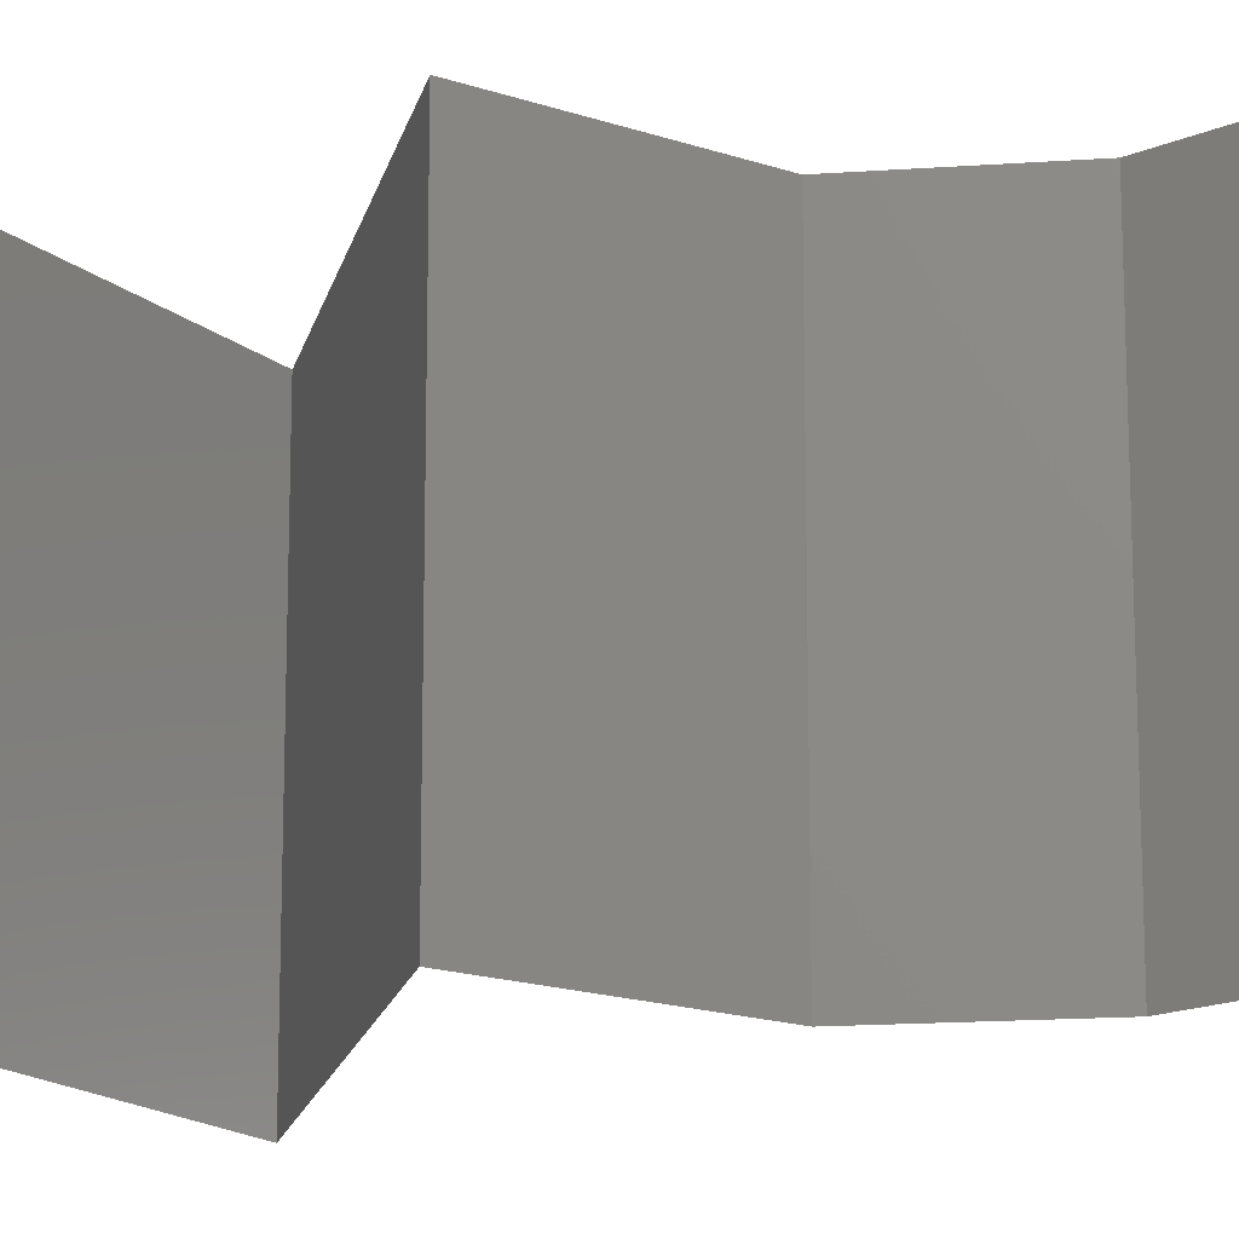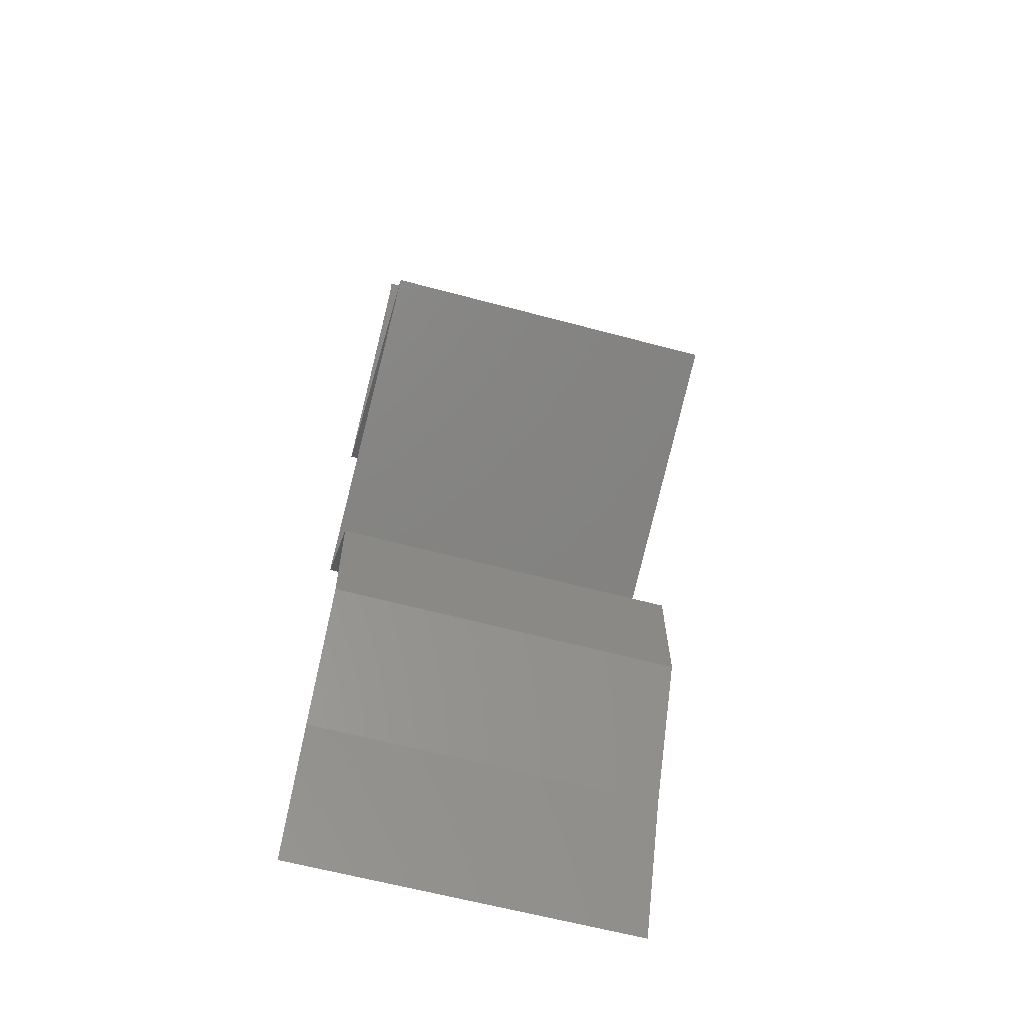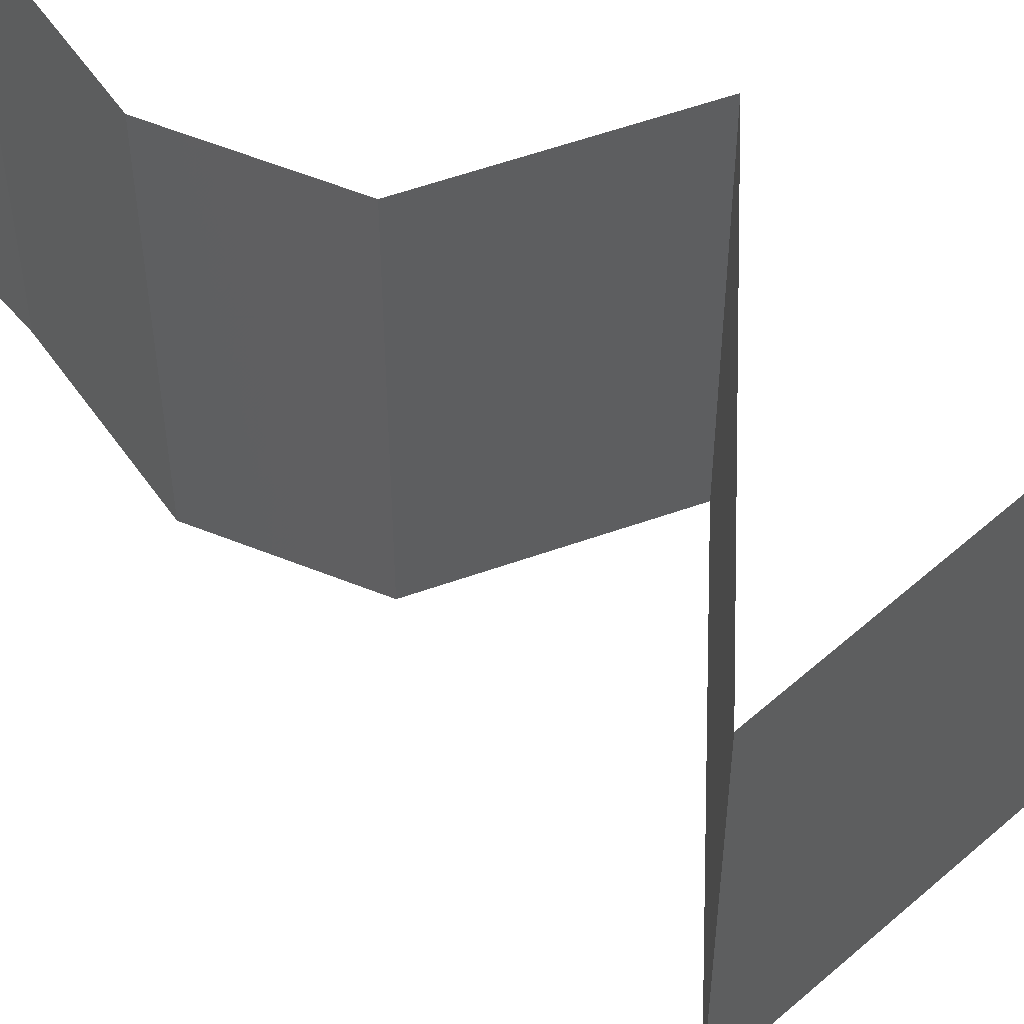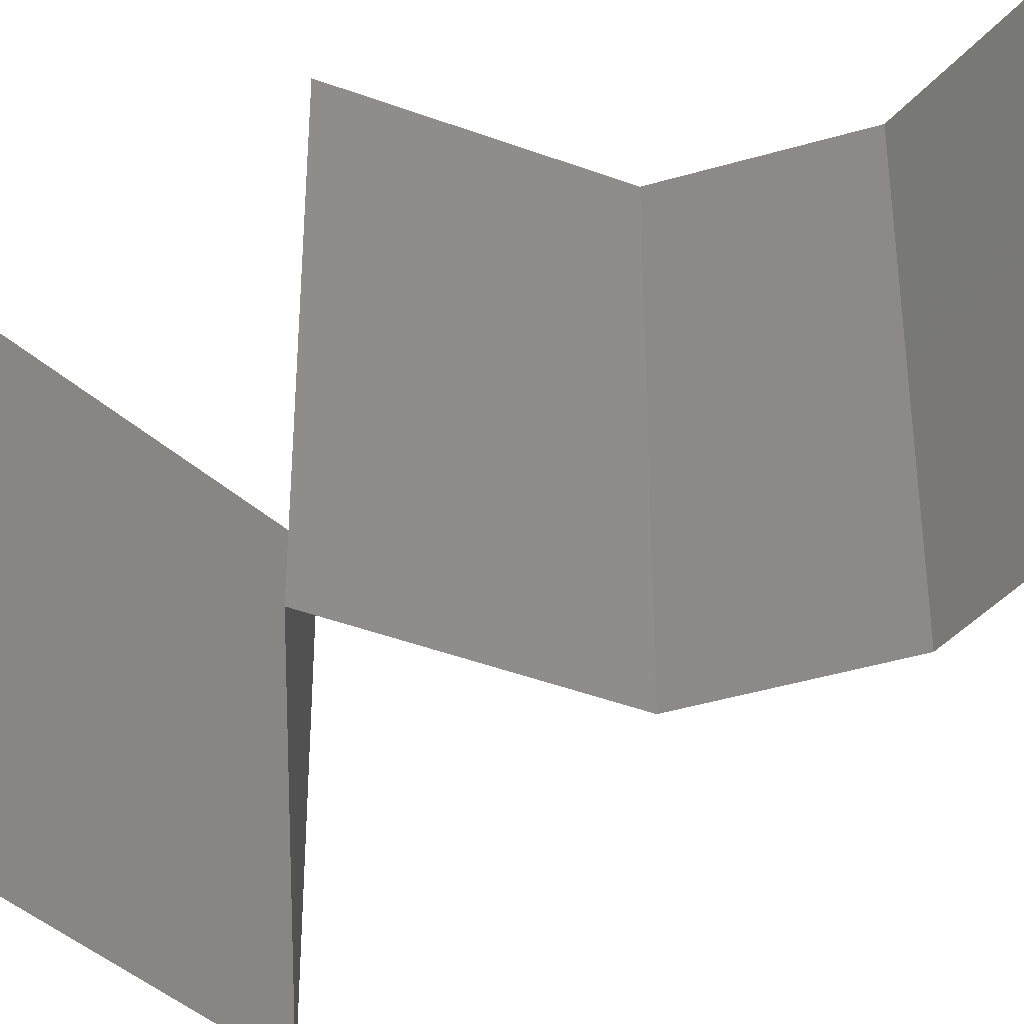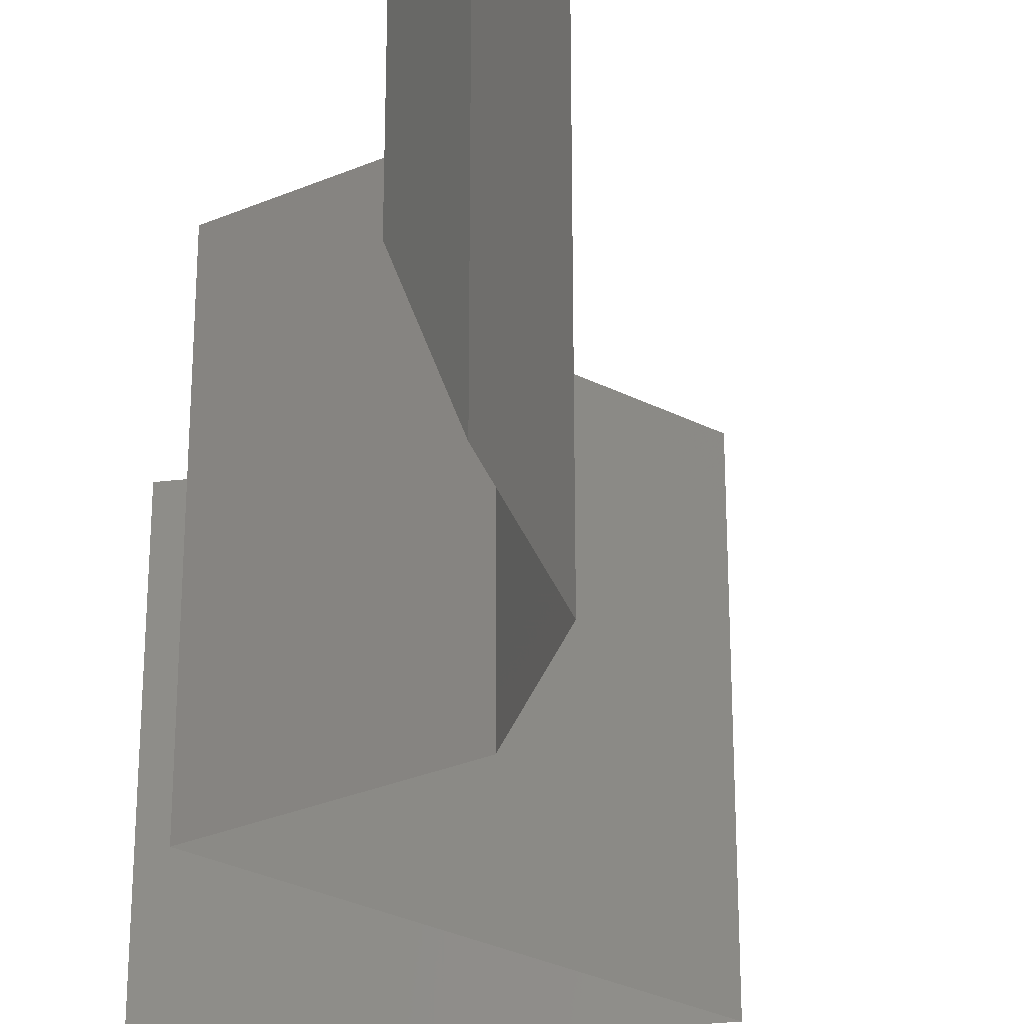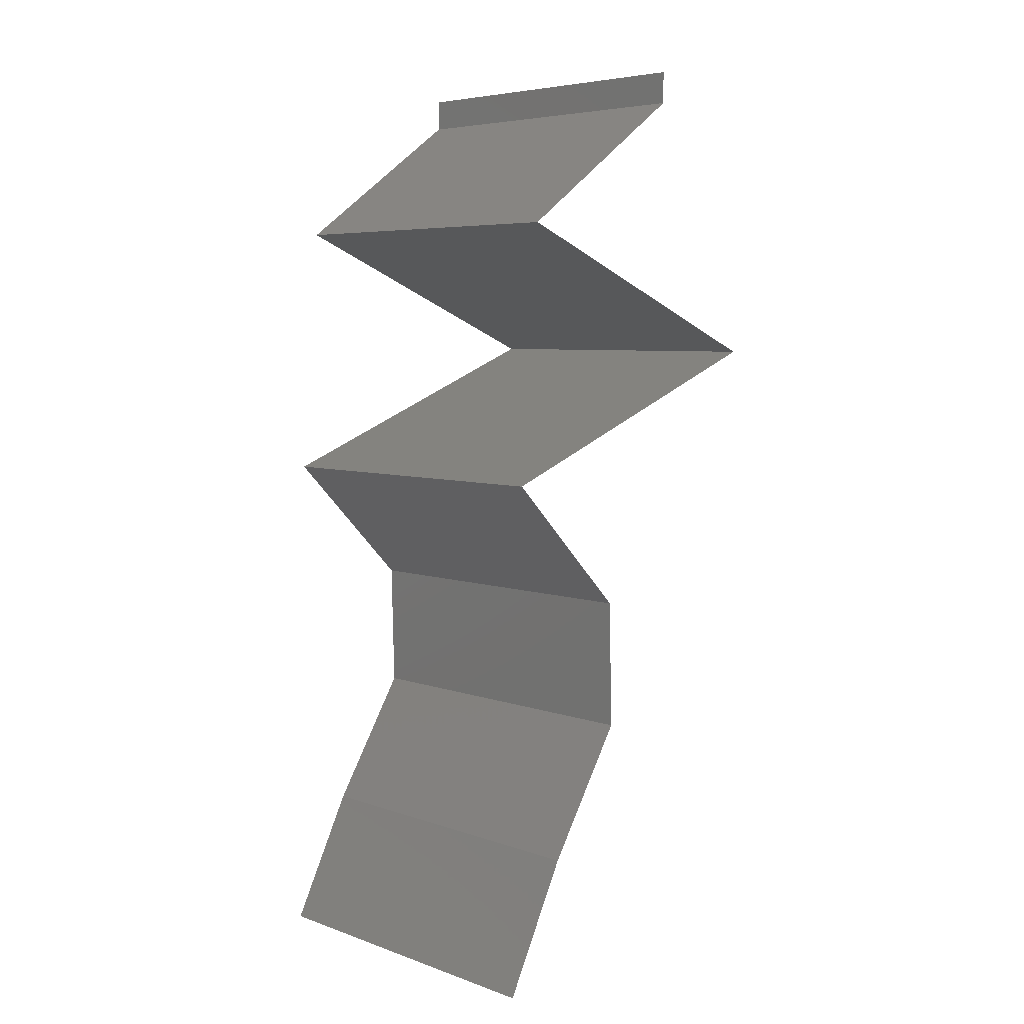
<metadata>
{"format":"stl","ext":"stl","renderer":"f3d","projection":"perspective","resolution":1024,"background":"white","views":[{"elev":-17.0,"azim":-80.5,"up":"+Z"},{"elev":-62.2,"azim":74.8,"up":"+Y"},{"elev":57.4,"azim":114.1,"up":"+Z"},{"elev":-43.5,"azim":-69.4,"up":"+Z"},{"elev":-30.7,"azim":-14.1,"up":"+Z"},{"elev":5.8,"azim":-43.3,"up":"+Y"}]}
</metadata>
<code>
# stl→obj: 49 verts, 70 faces
v 0.04 0.05823 0
v 0.04 0.06 0
v 0.04 0.06 0.01
v 0.04 0.05823 0.01
v 0.04 0.06 0.02
v 0.04 0.05823 0.02
v 0.03489 0.05459 0
v 0.02978 0.05095 0.01
v 0.03489 0.05459 0.02
v 0.02978 0.05095 0
v 0.02978 0.05095 0.02
v 0.03669 0.04797 0.007697
v 0.03821 0.04731 0
v 0.04664 0.04367 0.01
v 0.04043 0.04635 0.01322
v 0.04664 0.04367 0.02
v 0.03821 0.04731 0.02
v 0.03492 0.04873 0.01423
v 0.04664 0.04367 0
v 0.04242 0.04549 0.005
v 0.03968 0.04086 0.007567
v 0.03762 0.04003 0
v 0.0286 0.03639 0.01
v 0.03514 0.03903 0.01297
v 0.0286 0.03639 0.02
v 0.03762 0.04003 0.02
v 0.0286 0.03639 0
v 0.0335 0.03837 0.005415
v 0.04128 0.04151 0.01416
v 0.03215 0.03275 0.005
v 0.0357 0.02911 0
v 0.0357 0.02911 0.02
v 0.03215 0.03275 0.015
v 0.0357 0.02911 0.01
v 0.03588 0.02184 0.01
v 0.03579 0.02547 0.005
v 0.03579 0.02547 0.015
v 0.03588 0.02184 0
v 0.03588 0.02184 0.02
v 0.03368 0.0182 0.015
v 0.03147 0.01456 0
v 0.03368 0.0182 0.005
v 0.03147 0.01456 0.01
v 0.03147 0.01456 0.02
v 0.02968 0.01092 0.015
v 0.02789 0.007279 0
v 0.02968 0.01092 0.005
v 0.02789 0.007279 0.01
v 0.02789 0.007279 0.02
f 1 2 3
f 4 5 6
f 3 5 4
f 1 3 4
f 7 4 8
f 8 4 9
f 7 1 4
f 4 6 9
f 8 10 7
f 9 11 8
f 10 12 13
f 8 12 10
f 14 15 16
f 16 15 17
f 11 18 8
f 19 20 14
f 13 20 19
f 17 18 11
f 14 20 15
f 15 20 12
f 18 12 8
f 12 20 13
f 18 15 12
f 17 15 18
f 19 21 22
f 14 21 19
f 23 24 25
f 25 24 26
f 27 28 23
f 16 29 14
f 22 28 27
f 26 29 16
f 23 28 24
f 29 21 14
f 24 28 21
f 21 28 22
f 29 24 21
f 26 24 29
f 27 30 31
f 32 33 25
f 25 33 23
f 31 30 34
f 33 30 23
f 34 30 33
f 23 30 27
f 34 33 32
f 35 36 34
f 34 37 35
f 31 36 38
f 39 37 32
f 34 36 31
f 32 37 34
f 38 36 35
f 35 37 39
f 39 40 35
f 41 42 43
f 35 42 38
f 43 40 44
f 44 40 39
f 43 42 35
f 35 40 43
f 38 42 41
f 44 45 43
f 46 47 48
f 43 47 41
f 48 45 49
f 49 45 44
f 48 47 43
f 41 47 46
f 43 45 48

</code>
